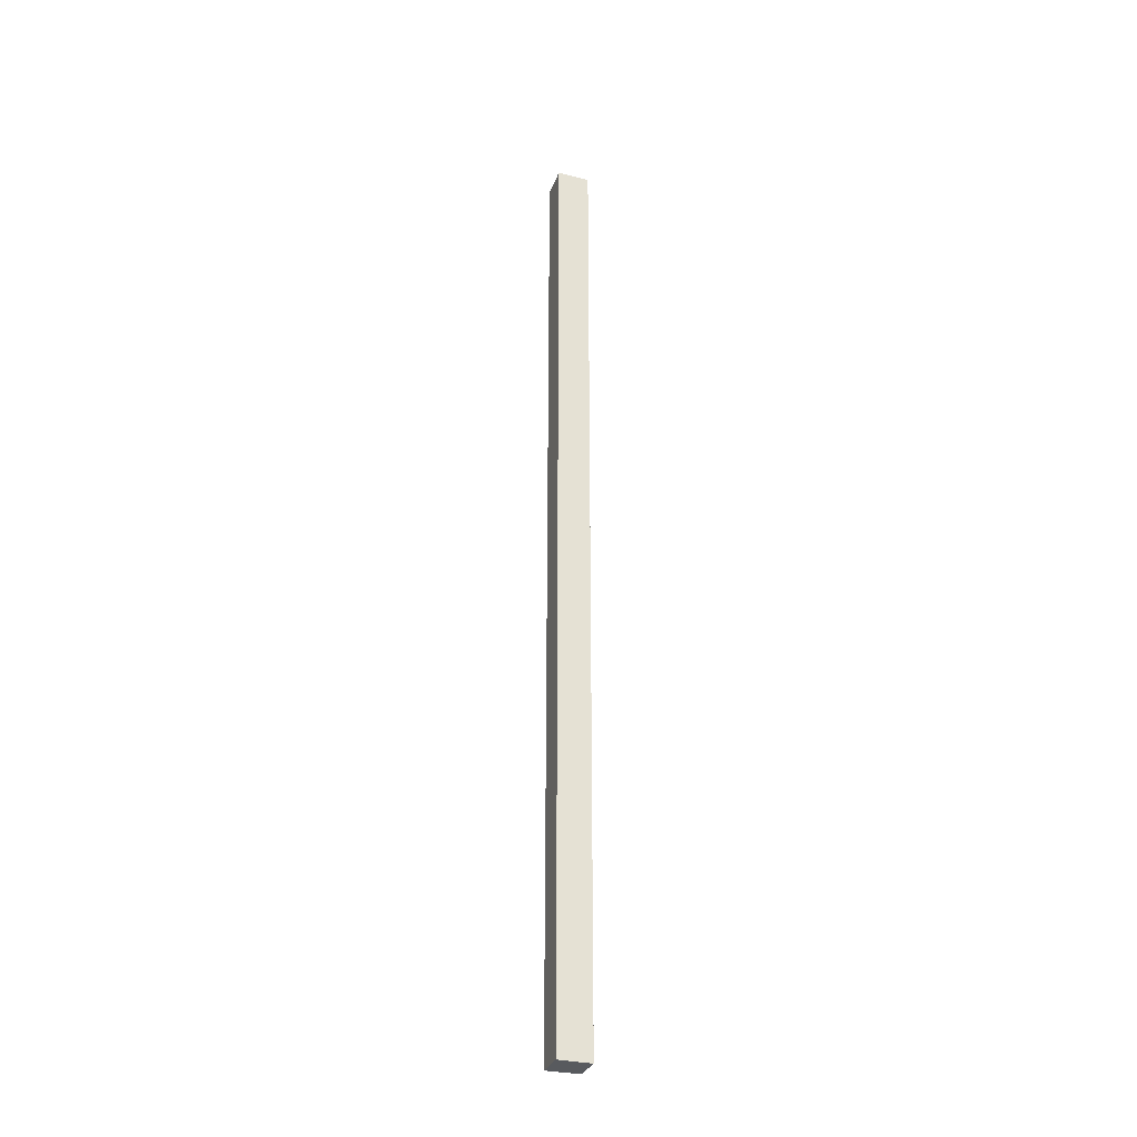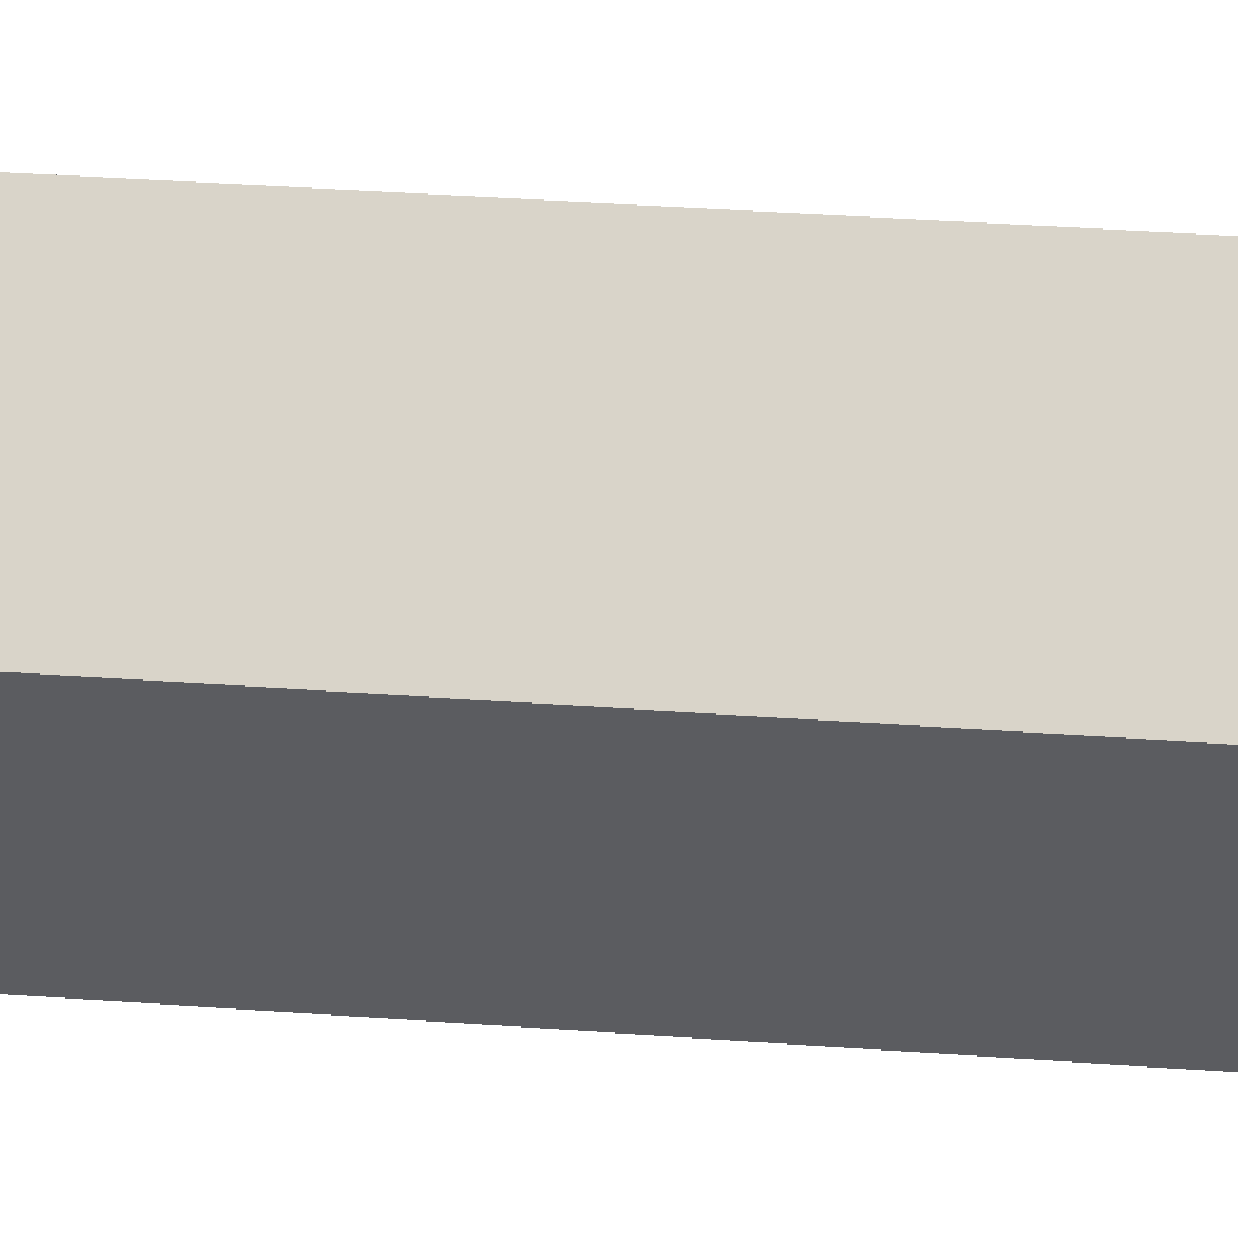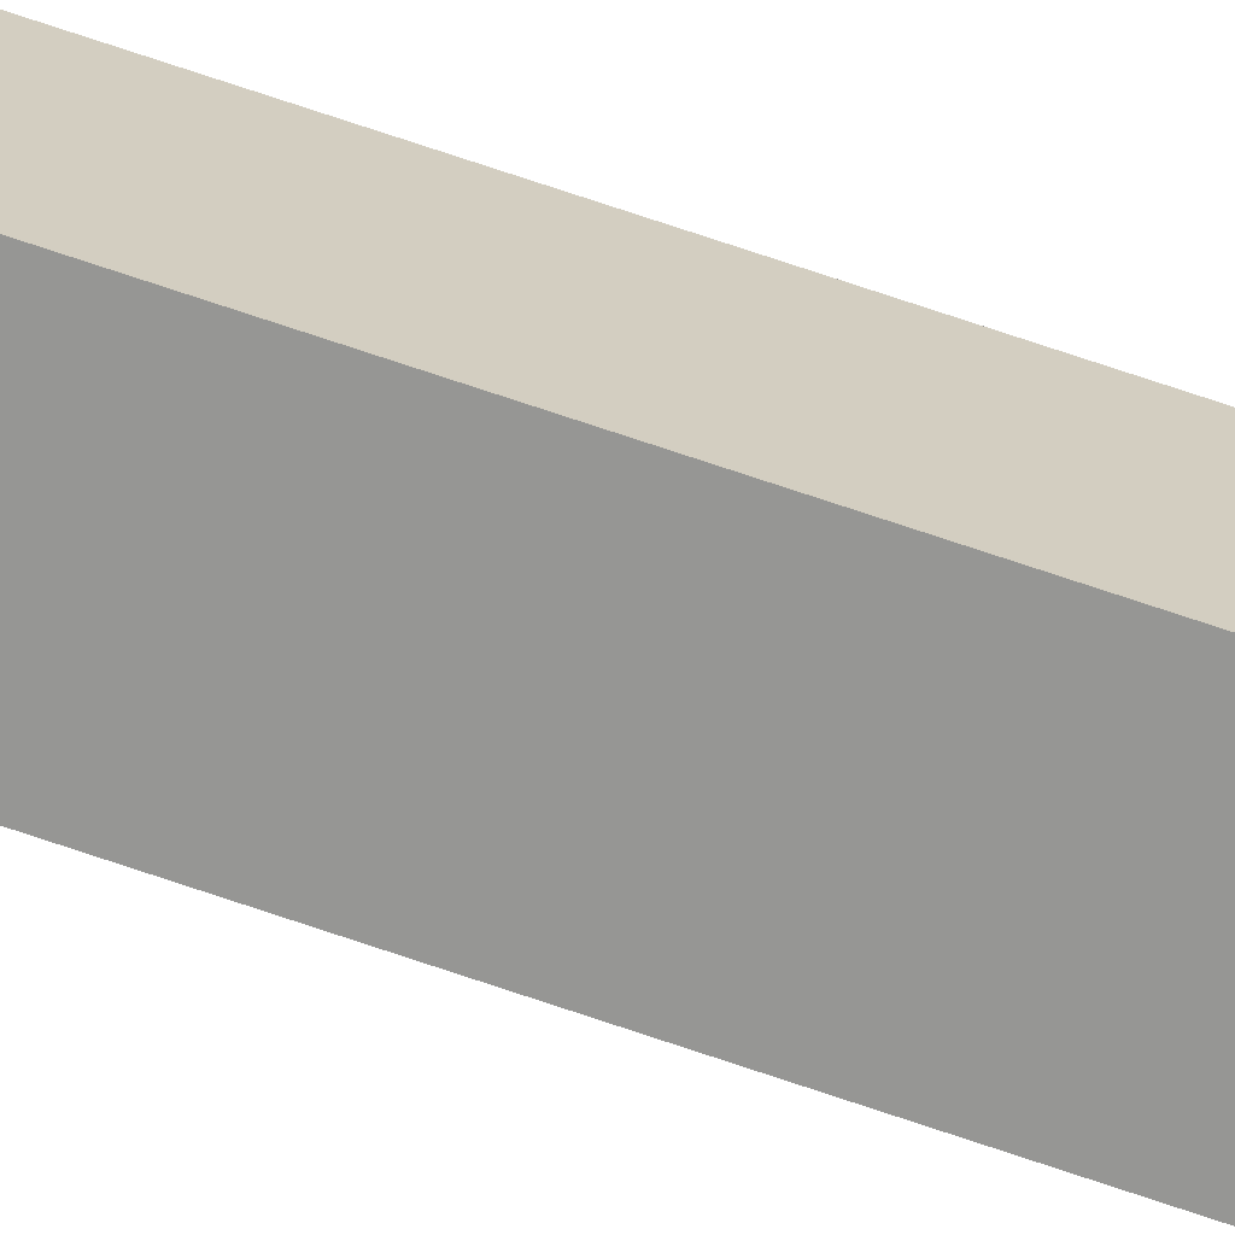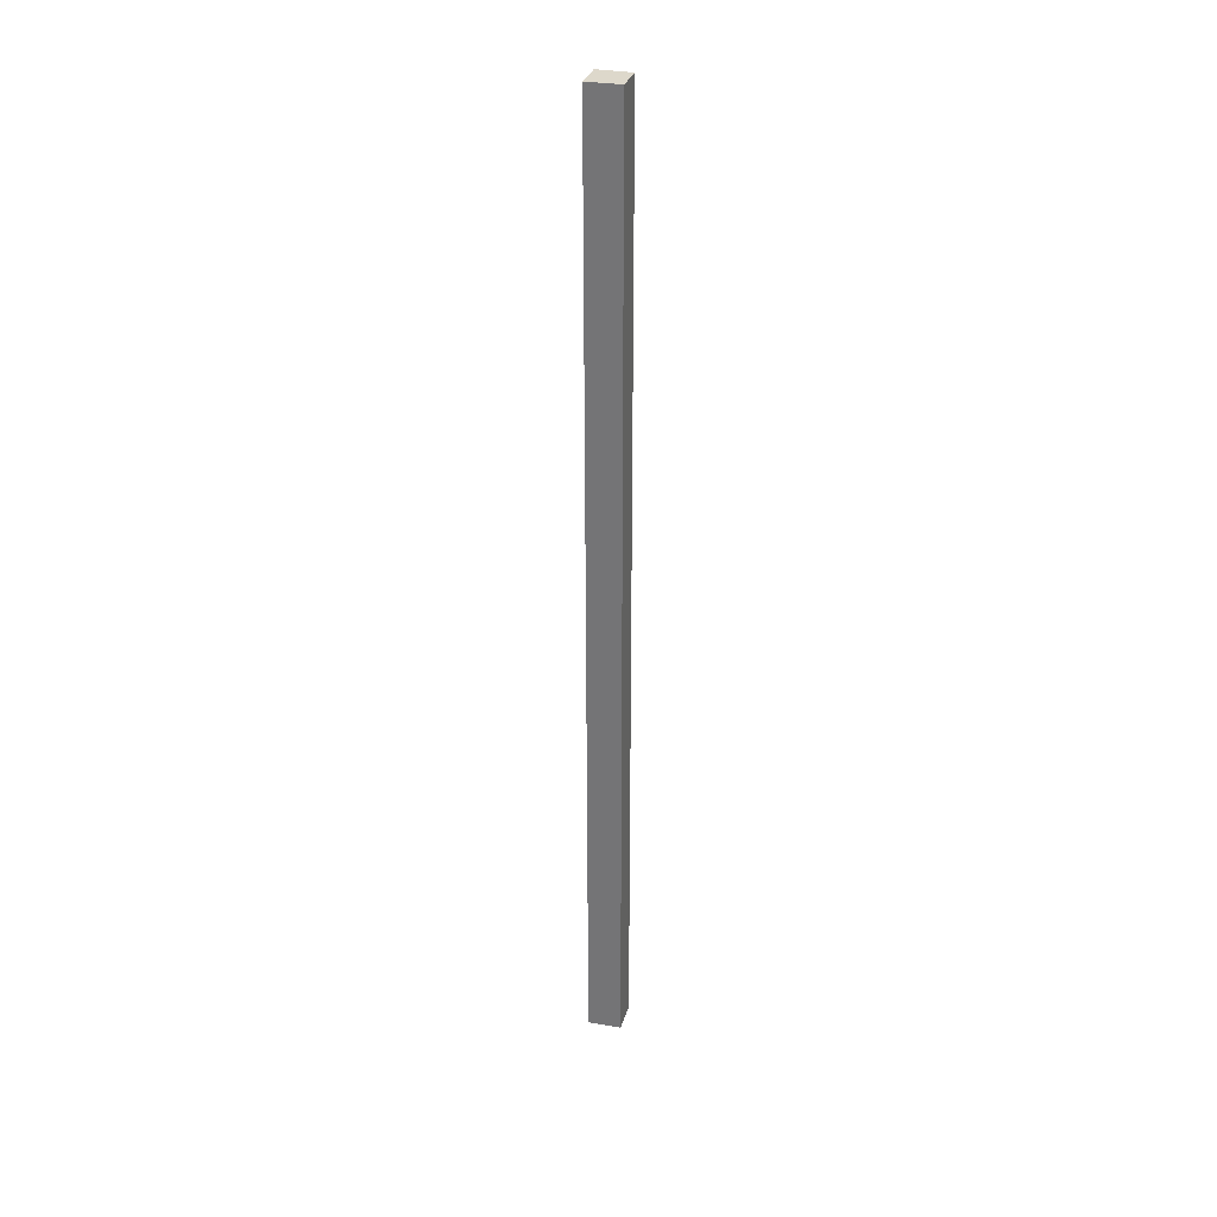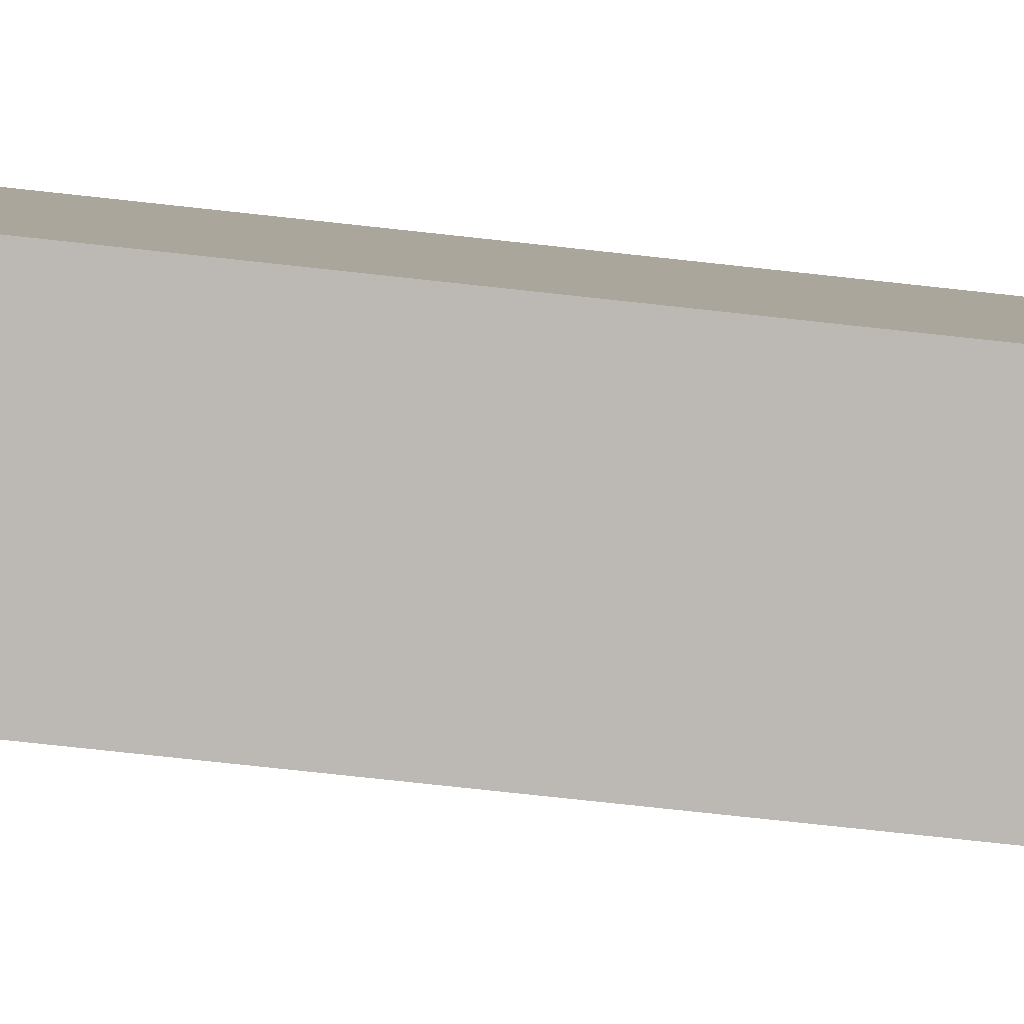
<metadata>
{"format":"obj","ext":"obj","renderer":"f3d","projection":"perspective","resolution":1024,"background":"white","views":[{"elev":-30.7,"azim":-159.7,"up":"+Y"},{"elev":6.9,"azim":-64.3,"up":"+Z"},{"elev":72.9,"azim":108.7,"up":"+Z"},{"elev":31.3,"azim":-126.1,"up":"+Y"},{"elev":-31.9,"azim":78.7,"up":"+Z"}]}
</metadata>
<code>
v  0 19.2 1.176e-15
v  0.913 19.2 0.089
v  0.504 19.2 -0.428
v  0.394 19.2 0.499
v  0.504 2.621e-17 -0.428
v  0 0 0
v  0.394 -3.055e-17 0.499
v  0.913 -5.45e-18 0.089
g defaultobject
f 1 2 3
f 2 1 4
f 5 1 3
f 1 5 6
f 6 4 1
f 4 6 7
f 7 2 4
f 2 7 8
f 8 3 2
f 3 8 5
f 8 6 5
f 6 8 7

</code>
